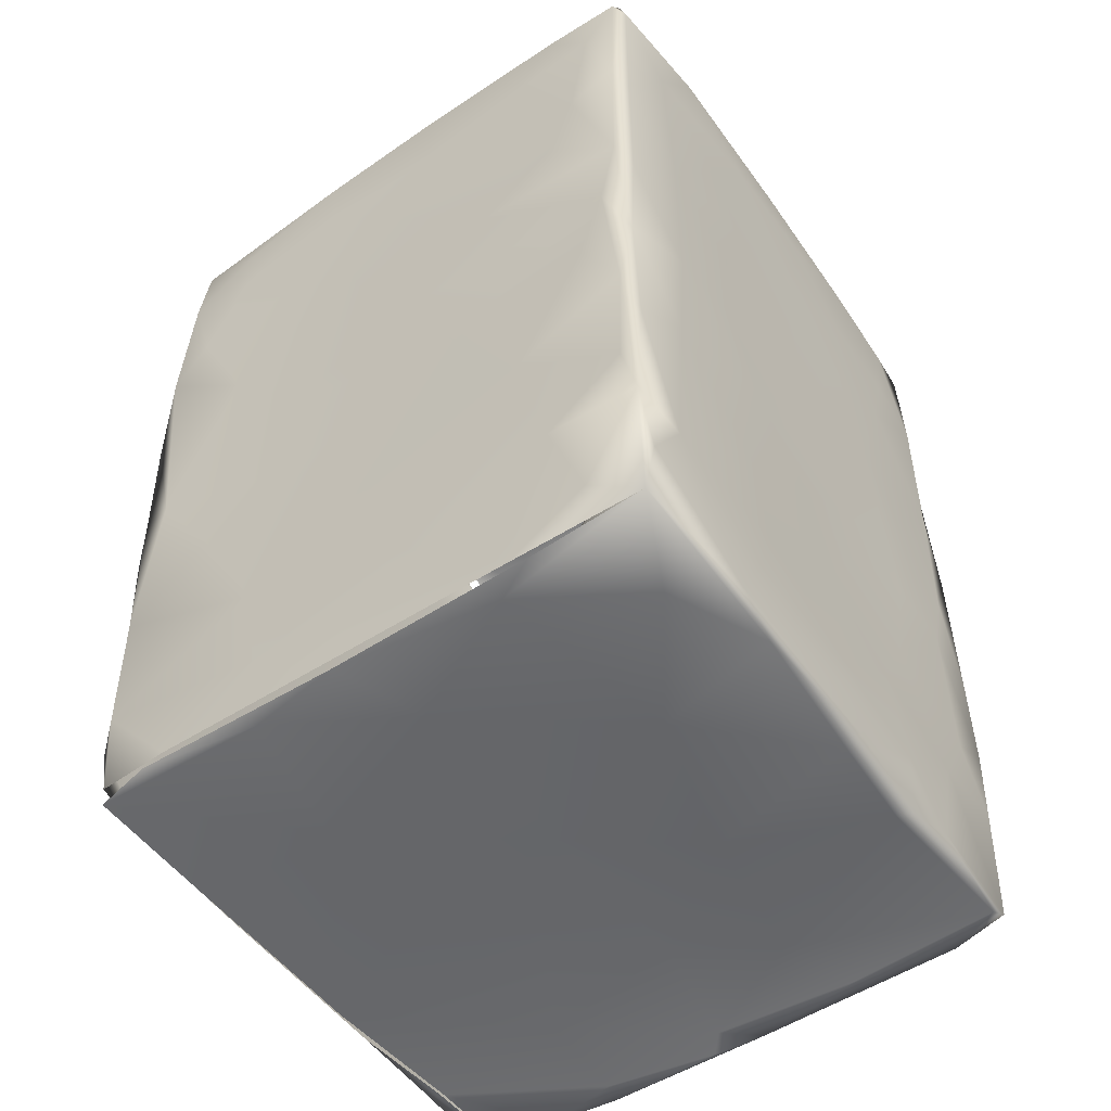
<metadata>
{"format":"obj","ext":"obj","renderer":"f3d","projection":"perspective","resolution":1024,"background":"white","views":[{"elev":-51.4,"azim":-144.8,"up":"+Y"}]}
</metadata>
<code>
v -0.03233 0.004373 4.184e-05
v -0.03549 -0.007184 -0.0001679
v -0.0321 -0.01946 -6.741e-05
v -0.04201 -0.002234 -0.0001601
v -0.02222 -0.01076 -0.0001121
v -0.04323 -0.007277 2.744e-05
v -0.018 0.0007432 0.0002492
v -0.02602 0.01407 0.0002561
v -0.01496 -0.01951 -0.0001534
v -0.04217 0.008477 -1.663e-05
v -0.008892 -0.01446 -0.0001853
v -0.04327 0.003909 0.00101
v -0.006975 -0.005259 0.0001955
v -0.04346 -0.01948 4e-05
v -0.03883 -0.01594 -0.0002782
v -0.04297 0.01602 0.0008825
v -0.0385 0.01525 -5.156e-07
v -0.04067 0.02191 -7.719e-06
v -0.009752 0.009238 0.0004404
v -0.04358 -0.02071 0.01552
v -0.04277 -0.02092 0.0271
v -0.03377 -0.01994 9.45e-05
v -0.04427 -0.01968 0.01108
v -0.044 -0.00893 0.004256
v -0.03038 -0.02031 0.00181
v -0.01649 -0.01996 0.0002423
v -0.0439 0.0002232 0.01498
v -0.04406 -0.02004 0.02772
v -0.0445 -0.0148 0.01351
v -0.04416 -0.008736 0.01621
v -0.01937 -0.02025 0.007392
v -0.0445 -0.01428 0.02524
v -0.04395 -0.01433 0.0007384
v -0.04358 0.007791 0.006414
v -0.03995 -0.02055 0.007523
v -0.04396 -0.003638 0.02594
v -0.03325 -0.02068 0.01771
v -0.04362 0.01275 0.01797
v -0.0298 -0.02077 0.03022
v -0.04376 0.006166 0.02421
v -0.04343 0.01923 0.007667
v -0.04234 -0.0211 0.03499
v -0.04443 -0.01647 0.03451
v -0.04345 -0.0207 0.0358
v -0.04347 0.02094 0.01509
v 0.005665 -0.01161 -5.656e-05
v 0.006265 4.812e-05 0.0002199
v -0.001008 -0.01943 -0.0001616
v -0.0006812 0.00631 0.0003856
v 0.005087 -0.01941 0.0001779
v 0.006004 -0.01508 0.0003127
v 0.006682 0.01362 0.0001065
v 0.005882 0.0001215 0.001523
v -0.007639 -0.02073 0.04049
v -0.008978 -0.02036 0.001143
v 0.004617 -0.02092 0.0418
v 0.006476 0.00446 0.01234
v 0.005693 -0.0205 0.02929
v 0.005761 -0.01053 0.001955
v 0.004894 -0.02091 0.04132
v 0.00615 -0.02045 0.04163
v 0.006461 -0.005704 0.0196
v 0.001123 -0.01966 7.363e-05
v -0.006467 -0.02036 0.01261
v 0.005687 -0.02009 0.00087
v 0.005714 -0.02003 0.006238
v 0.00681 -0.002649 0.02877
v -0.02018 -0.02047 0.02325
v 0.0068 0.005706 0.02349
v -0.0068 -0.0205 0.02324
v 0.005612 -0.02041 0.01344
v 0.005984 -0.02009 0.0163
v 0.006468 -0.01266 0.03074
v -0.01316 -0.02058 0.0308
v 0.006194 -0.0197 0.02479
v 0.007046 0.0083 0.03374
v 0.006941 0.002652 0.04363
v -0.02016 -0.02069 0.03794
v 0.006217 -0.02009 0.03332
v 0.006454 -0.02049 0.04803
v 0.006871 -0.003217 0.04118
v -0.03958 0.0504 -0.0001678
v -0.04203 0.02892 4.481e-05
v -0.01328 0.03618 0.0005072
v -0.0424 0.05518 0.000191
v -0.01693 0.04252 0.0003483
v -0.04301 0.02688 0.001439
v -0.03552 0.05506 -2.45e-05
v -0.008886 0.02013 0.0005414
v -0.03526 0.03491 7.286e-05
v -0.03165 0.04966 -0.0001636
v -0.02843 0.03062 0.0002305
v -0.0009834 0.02897 0.0005793
v -0.03781 0.04092 -1.527e-05
v -0.0421 0.04292 0.0001693
v -0.004736 0.04042 0.0005091
v -0.01803 0.02432 0.0004557
v -0.0105 0.04811 0.0001685
v 0.000157 0.0463 0.0002554
v -0.0001747 0.05122 0.0001647
v -0.01002 0.05364 -3.188e-05
v -0.02156 0.04792 6.513e-05
v -0.0211 0.0547 6.687e-06
v -0.04337 0.05362 0.0008877
v -0.04332 0.03513 0.007825
v -0.02178 0.05529 0.0007405
v -0.02154 0.05532 0.0007745
v -0.04312 0.04037 0.001171
v -0.00856 0.05484 0.001079
v -0.03208 0.05562 0.0006725
v -0.04337 0.03016 0.0154
v -0.0407 0.05605 0.00882
v -0.02594 0.05513 0.01366
v -0.04377 0.04795 0.005938
v -0.006564 0.05473 0.0009434
v 0.00254 0.05441 0.001304
v -0.004871 0.05432 0.01681
v -0.04267 0.05588 0.001065
v -0.04383 0.05467 0.011
v -0.04298 0.05601 0.007381
v 0.005093 0.01505 0.000408
v 0.004174 0.0395 0.000411
v 0.007381 0.03548 0.0003541
v 0.00647 0.04733 0.0003256
v 0.007259 0.02456 0.0002916
v 0.006283 0.05384 0.000963
v 0.007038 0.04667 0.0007179
v 0.006833 0.03684 0.002417
v 0.006962 0.01898 0.0183
v 0.00684 0.01182 0.01844
v 0.006701 0.0194 0.0101
v 0.006577 0.02241 0.001555
v 0.006667 0.03178 0.004592
v 0.007072 0.03424 0.01186
v 0.00703 0.008762 0.0004505
v 0.006243 0.01103 0.002411
v 0.00714 0.0199 0.02647
v 0.007501 0.05201 0.01749
v 0.007257 0.05201 0.007721
v 0.007052 0.05361 0.001519
v 0.007319 0.02722 0.02875
v 0.007195 0.01755 0.03227
v 0.007448 0.04561 0.02482
v 0.006754 0.05404 0.01459
v 0.007514 0.05202 0.02925
v 0.007184 0.02984 0.01946
v 0.006816 0.054 0.01271
v 0.007539 0.05377 0.02713
v 0.006103 0.05401 0.001038
v 0.007452 0.0347 0.03256
v 0.00751 0.04075 0.0333
v -0.03387 0.03018 0.0503
v -0.02338 0.01222 0.05001
v -0.04262 -0.01135 0.04996
v -0.02969 -0.005331 0.0501
v -0.03554 0.01012 0.05037
v -0.04173 -0.01893 0.04984
v -0.02773 -0.01935 0.04985
v -0.02302 0.000741 0.04997
v -0.02498 0.01899 0.05003
v -0.04272 0.007624 0.05046
v -0.04165 0.02363 0.05038
v -0.04173 -0.01893 0.04984
v -0.034 -0.009373 0.05008
v -0.04385 0.009038 0.03992
v -0.04319 -0.02094 0.04843
v -0.04434 -0.01152 0.0418
v -0.04367 0.01202 0.03256
v -0.04403 -0.004762 0.04611
v -0.04393 0.008493 0.04591
v -0.04404 -0.02006 0.0399
v -0.0435 -0.02033 0.04981
v -0.04392 -0.009964 0.04961
v -0.04375 0.02143 0.04257
v -0.04365 0.02653 0.03764
v -0.04353 0.02245 0.02743
v -0.04403 -0.001799 0.03699
v -0.04349 0.03632 0.0351
v -0.04344 -0.009035 0.05071
v -0.03887 -0.02108 0.05028
v -0.0442 -0.008199 0.03293
v -0.04381 -0.002616 0.05049
v -0.0308 -0.005471 0.0501
v -0.04361 0.01603 0.04871
v -0.04361 0.02042 0.05054
v -0.04351 0.02895 0.0495
v -0.04346 0.0386 0.04262
v -0.04378 0.005009 0.03133
v -0.02794 -0.02079 0.04272
v -0.03037 -0.02123 0.04888
v -0.04292 0.03746 0.05062
v -0.04389 0.00588 0.05014
v -0.02417 0.01484 0.03957
v -0.02248 0.01359 0.03841
v -0.02308 0.02037 0.03812
v -0.02528 0.01781 0.03957
v -0.02454 0.01669 0.04567
v -0.02467 0.01729 0.04482
v -0.02363 0.02052 0.04341
v -0.02279 0.02202 0.03889
v -0.0121 -0.0005465 0.04982
v -0.02727 -0.004326 0.0501
v 0.00592 0.003239 0.04961
v -0.0208 -0.0111 0.04992
v -0.01213 -0.01963 0.04983
v 0.001826 -0.01771 0.04972
v 0.005925 -0.01794 0.04939
v -0.000316 -0.01567 0.04978
v -0.003287 0.02105 0.0497
v -0.00529 -0.01028 0.04981
v -0.004613 -0.01118 0.04981
v 0.006192 0.01318 0.04944
v -0.01538 0.006294 0.04978
v -0.01943 0.002318 0.04949
v -0.01538 0.006294 0.04978
v -0.009586 -0.005842 0.04978
v -0.01945 0.002716 0.04988
v -0.00123 -0.02123 0.04959
v 0.005916 -0.007487 0.0495
v -0.01016 0.01705 0.04966
v -0.01361 0.01128 0.04927
v -0.02139 -0.02149 0.05008
v 0.007137 0.0191 0.04471
v -0.02495 -0.005143 0.04887
v -0.02295 -0.008305 0.04537
v -0.02443 -0.002151 0.04921
v -0.01829 -0.02106 0.04808
v -0.02362 -0.001223 0.04931
v -0.02363 -0.008509 0.04938
v 0.004208 -0.02155 0.04963
v 0.004179 -0.02147 0.04987
v -0.007313 -0.02108 0.04853
v 0.00669 -0.008902 0.0475
v -0.02294 1.9e-05 0.0489
v -0.0194 0.001919 0.0491
v -0.006601 -0.02108 0.05039
v -0.01796 -0.007813 0.03807
v -0.019 -0.0004255 0.03785
v -0.02307 -0.005249 0.03828
v -0.02039 0.0008898 0.03837
v -0.02411 -0.002733 0.03866
v -0.01703 -0.02169 0.04954
v -0.01331 -0.004045 0.03771
v -0.01481 -0.001084 0.03787
v -0.02484 -0.004694 0.04057
v -0.01907 -0.01023 0.04457
v -0.01525 -0.008888 0.03954
v -0.01476 -0.009277 0.04593
v -0.01244 -0.008441 0.04943
v -0.02312 -5.3e-05 0.03924
v -0.0191 0.002111 0.03942
v -0.01799 0.001689 0.04889
v -0.01809 0.002252 0.03962
v -0.01321 -0.0005685 0.04897
v -0.01332 -0.007084 0.03901
v -0.01225 -0.00525 0.04389
v -0.01067 -0.005098 0.04976
v -0.01201 -0.003408 0.04861
v 0.006501 0.003548 0.04915
v -0.01195 -0.004028 0.03929
v -0.01861 0.0107 0.04924
v -0.02417 0.01484 0.03957
v -0.02436 0.01553 0.04633
v -0.02189 0.01234 0.04594
v -0.01689 0.01164 0.04205
v -0.01728 0.01554 0.03771
v -0.01375 0.01157 0.04912
v -0.01814 0.01415 0.03716
v -0.02456 0.01863 0.04924
v -0.02292 0.02145 0.04818
v -0.01937 0.02338 0.04864
v -0.01381 0.01331 0.04292
v -0.01337 0.01375 0.04356
v -0.01121 0.01612 0.04892
v -0.01207 0.01754 0.04385
v -0.01294 0.02236 0.04966
v -0.01384 0.0216 0.04561
v -0.02013 0.02533 0.04982
v -0.02237 0.02205 0.0478
v -0.01968 0.02662 0.04985
v -0.01702 0.02406 0.04955
v -0.01526 0.01303 0.038
v -0.01431 0.01376 0.03834
v -0.01403 0.01505 0.0379
v -0.01227 0.01778 0.03846
v -0.02295 -0.007963 0.03901
v -0.01384 -0.0007385 0.0381
v -0.01904 0.00195 0.03881
v -0.022 0.01314 0.03861
v -0.01776 0.01215 0.03975
v -0.01794 0.01406 0.03765
v -0.01416 0.01562 0.0377
v -0.01385 0.02088 0.03769
v -0.0332 0.05135 0.05012
v -0.02822 0.04899 0.04998
v -0.02217 0.02941 0.04992
v -0.02521 0.03888 0.04992
v -0.0276 0.04881 0.04996
v -0.02206 0.04665 0.04985
v -0.03473 0.05217 0.05029
v -0.01406 0.05243 0.04969
v -0.02541 0.05362 0.05012
v -0.04304 0.05282 0.05021
v -0.01961 0.04634 0.04969
v -0.04357 0.04559 0.03663
v -0.04336 0.03857 0.01836
v -0.03542 0.05533 0.02256
v -0.04355 0.04427 0.01463
v -0.04352 0.04557 0.04471
v -0.02219 0.03363 0.04962
v -0.0233 0.03612 0.04305
v -0.04396 0.05004 0.01938
v -0.01946 0.033 0.04894
v -0.02427 0.03882 0.04308
v -0.04318 0.05538 0.01917
v -0.02393 0.04125 0.04929
v -0.04346 0.04227 0.02744
v -0.04388 0.05029 0.02945
v -0.02488 0.05461 0.02548
v -0.04283 0.05488 0.03416
v -0.03368 0.05482 0.0308
v -0.04361 0.05343 0.03825
v -0.04278 0.05369 0.04503
v -0.04376 0.05434 0.02524
v -0.04337 0.05277 0.04643
v -0.0434 0.04331 0.05
v -0.03738 0.05335 0.04913
v -0.03767 0.05453 0.03687
v -0.03459 0.05388 0.04353
v -0.02816 0.05395 0.04043
v -0.01769 0.05379 0.04561
v -0.04192 0.05335 0.05029
v -0.0356 0.0536 0.05021
v -0.0434 0.03409 0.02696
v -0.01883 0.05419 0.03219
v -0.01836 0.03773 0.03762
v -0.0198 0.03901 0.03802
v -0.0135 0.03792 0.03773
v -0.01702 0.04373 0.03788
v -0.02223 0.04346 0.03899
v -0.02445 0.03964 0.03906
v -0.02251 0.0435 0.04935
v -0.01822 0.04524 0.03888
v -0.0172 0.04524 0.04879
v -0.0111 0.05393 0.03927
v 0.005015 0.05384 0.03303
v -0.01602 0.05375 0.04982
v -0.02268 0.03626 0.03857
v -0.0149 0.03503 0.03787
v -0.02246 0.03875 0.03807
v -0.01823 0.03338 0.04199
v -0.02115 0.03393 0.04348
v -0.02246 0.03875 0.03807
v -0.01366 0.04315 0.03871
v -0.0178 0.02897 0.04977
v -0.01699 0.02685 0.04975
v -0.01629 0.02374 0.0494
v 0.004426 0.05126 0.04942
v 0.006893 0.04117 0.0493
v 0.006443 0.02703 0.04947
v -0.001348 0.05061 0.04939
v -0.01011 0.04188 0.04955
v -0.005463 0.04646 0.04944
v 0.00251 0.05129 0.04944
v -0.004 0.04692 0.0494
v -0.01076 0.04247 0.04934
v 0.004353 0.0538 0.04956
v -0.01475 0.03285 0.04963
v -0.004557 0.05366 0.04952
v 0.006987 0.02496 0.04894
v 0.007456 0.02922 0.04718
v 0.007599 0.05362 0.03516
v -0.01473 0.03378 0.04889
v -0.01556 0.0338 0.04293
v 0.007515 0.04449 0.03616
v 0.007551 0.03793 0.0482
v 0.007413 0.03148 0.04185
v -0.01226 0.03703 0.04396
v 0.007298 0.05398 0.02927
v -0.0219 0.031 0.0499
v -0.01887 0.0326 0.04927
v 0.007582 0.04331 0.04566
v -0.01877 0.03214 0.04949
v -0.01256 0.03555 0.04889
v 0.007322 0.02124 0.03881
v -0.01156 0.03847 0.04849
v 0.007355 0.05378 0.04077
v -0.002544 0.05383 0.04464
v 0.0078 0.05266 0.04497
v 0.007627 0.05108 0.04884
v -0.01188 0.03979 0.04428
v -0.01191 0.03998 0.04469
v -0.01337 0.04337 0.04884
v 0.007288 0.05305 0.04899
v -0.0117 0.04121 0.04887
v -0.01596 0.02304 0.04857
v -0.01622 0.02295 0.03938
v -0.01446 0.02202 0.04639
v -0.01596 0.02304 0.04857
v -0.01818 0.02326 0.03887
v -0.01385 0.02088 0.03769
v -0.0138 0.03506 0.03909
v -0.01199 0.03906 0.03832
v -0.01187 0.03921 0.03837
f 3 5 9
f 8 7 1
f 4 6 10
f 5 11 9
f 5 7 13
f 14 6 15
f 1 4 10
f 14 15 3
f 15 2 3
f 6 4 2
f 5 3 2
f 2 15 6
f 17 1 10
f 16 18 10
f 18 17 10
f 1 5 2
f 17 8 1
f 1 2 4
f 5 1 7
f 7 8 19
f 26 25 22
f 28 23 20
f 30 24 29
f 6 24 12
f 31 25 26
f 32 29 23
f 30 29 32
f 34 12 24
f 33 6 14
f 30 27 24
f 32 23 28
f 14 25 35
f 22 25 14
f 20 14 35
f 23 33 14
f 23 14 20
f 36 30 32
f 33 23 24
f 24 27 34
f 24 23 29
f 12 10 6
f 35 25 37
f 16 10 12
f 39 21 37
f 34 16 12
f 27 30 36
f 40 27 36
f 37 20 35
f 28 20 21
f 37 25 31
f 40 38 27
f 43 32 28
f 44 28 21
f 21 20 37
f 27 38 34
f 34 41 16
f 42 21 39
f 41 34 38
f 24 6 33
f 45 41 38
f 47 46 13
f 11 46 48
f 46 11 13
f 46 50 48
f 11 5 13
f 48 9 11
f 13 49 47
f 13 7 19
f 13 19 49
f 54 58 56
f 31 26 55
f 59 51 46
f 55 26 63
f 59 46 47
f 64 55 65
f 55 64 31
f 53 59 47
f 51 50 46
f 66 50 51
f 57 69 62
f 55 63 65
f 31 64 68
f 68 64 70
f 37 31 68
f 66 51 59
f 73 62 67
f 64 65 71
f 68 70 74
f 37 68 39
f 58 64 71
f 59 72 66
f 72 59 62
f 67 62 69
f 77 67 76
f 70 64 58
f 67 69 76
f 79 72 75
f 39 68 78
f 78 68 74
f 73 75 72
f 62 73 72
f 74 70 58
f 61 60 79
f 79 75 73
f 61 79 73
f 57 59 53
f 57 62 59
f 54 74 58
f 81 61 73
f 81 73 67
f 89 19 8
f 88 82 85
f 90 92 83
f 82 88 91
f 90 83 94
f 96 93 84
f 84 86 96
f 82 94 95
f 91 94 82
f 86 98 96
f 82 95 85
f 99 96 98
f 18 83 92
f 101 100 99
f 97 89 8
f 18 8 17
f 103 91 88
f 92 97 18
f 8 18 97
f 92 90 94
f 91 103 102
f 92 84 97
f 102 94 91
f 92 94 86
f 102 98 86
f 97 84 89
f 94 102 86
f 101 102 103
f 102 101 98
f 93 89 84
f 84 92 86
f 101 99 98
f 41 87 16
f 18 16 83
f 87 83 16
f 87 41 105
f 106 103 88
f 108 87 105
f 95 83 87
f 108 95 87
f 111 105 41
f 110 112 107
f 107 112 113
f 95 94 83
f 113 109 107
f 103 115 101
f 114 108 105
f 106 115 103
f 104 95 108
f 95 104 85
f 108 114 104
f 118 85 104
f 118 104 119
f 113 117 109
f 120 118 119
f 118 88 85
f 116 109 117
f 112 110 118
f 96 99 122
f 52 47 121
f 49 121 47
f 125 121 123
f 93 123 121
f 19 121 49
f 121 19 89
f 122 99 124
f 124 123 122
f 100 124 99
f 124 100 126
f 125 52 121
f 89 93 121
f 123 93 122
f 96 122 93
f 134 133 128
f 135 47 52
f 47 136 53
f 136 47 135
f 130 136 129
f 131 129 136
f 124 127 123
f 137 130 129
f 132 52 125
f 139 127 140
f 140 127 124
f 126 140 124
f 132 125 128
f 133 132 128
f 52 132 136
f 142 69 130
f 128 125 123
f 134 128 143
f 57 53 136
f 76 69 142
f 144 116 117
f 128 127 138
f 139 138 127
f 136 135 52
f 143 128 138
f 137 129 141
f 134 132 133
f 131 136 132
f 137 142 130
f 130 57 136
f 146 132 134
f 69 57 130
f 147 138 139
f 145 143 138
f 146 131 132
f 148 138 147
f 129 131 146
f 126 100 101
f 101 115 126
f 147 140 126
f 149 116 144
f 147 139 140
f 141 129 146
f 150 141 146
f 134 151 146
f 123 127 128
f 166 44 42
f 172 171 166
f 174 175 165
f 177 167 169
f 178 176 175
f 175 176 168
f 179 182 173
f 169 173 182
f 44 21 42
f 174 165 170
f 43 28 44
f 184 174 170
f 154 163 164
f 155 154 164
f 181 32 43
f 179 154 182
f 43 44 171
f 166 171 44
f 32 181 36
f 36 181 177
f 186 174 184
f 186 175 174
f 187 175 186
f 177 188 36
f 185 161 162
f 166 42 189
f 152 162 156
f 188 40 36
f 167 181 43
f 156 153 152
f 171 167 43
f 169 170 177
f 167 171 172
f 165 177 170
f 188 177 165
f 166 189 190
f 170 169 182
f 168 188 165
f 181 167 177
f 184 185 186
f 172 166 180
f 154 172 163
f 180 157 172
f 162 191 185
f 186 185 191
f 173 167 172
f 168 38 40
f 176 38 168
f 155 159 156
f 167 173 169
f 176 45 38
f 161 192 182
f 154 179 172
f 173 172 179
f 154 161 182
f 40 188 168
f 192 170 182
f 161 154 156
f 155 156 154
f 192 184 170
f 162 161 156
f 161 185 192
f 185 184 192
f 159 153 156
f 175 168 165
f 193 194 195
f 195 196 193
f 197 193 196
f 196 195 200
f 196 200 199
f 196 199 198
f 201 203 209
f 205 208 210
f 208 205 218
f 211 206 207
f 183 157 158
f 166 190 180
f 180 158 157
f 180 222 158
f 183 158 204
f 189 42 39
f 201 209 220
f 189 39 78
f 204 202 183
f 227 189 78
f 202 224 226
f 155 228 159
f 202 204 229
f 203 212 209
f 230 60 61
f 232 56 218
f 190 189 227
f 61 233 80
f 218 56 231
f 81 233 61
f 206 230 207
f 229 225 224
f 224 202 229
f 180 190 222
f 208 218 231
f 211 207 219
f 230 61 80
f 230 80 207
f 207 80 233
f 219 207 233
f 239 240 241
f 238 240 239
f 227 242 222
f 244 238 243
f 190 227 222
f 237 238 239
f 226 224 245
f 247 246 204
f 205 204 158
f 248 247 204
f 153 159 213
f 204 249 248
f 234 250 235
f 252 251 253
f 229 246 225
f 204 246 229
f 252 253 254
f 249 256 248
f 204 205 249
f 54 78 74
f 205 257 249
f 215 214 201
f 159 228 217
f 256 249 258
f 213 159 217
f 233 259 219
f 227 78 54
f 203 211 219
f 258 249 257
f 232 227 54
f 77 81 67
f 232 54 56
f 205 210 257
f 77 233 81
f 258 254 260
f 259 233 77
f 232 236 242
f 227 232 242
f 201 216 211
f 242 236 222
f 263 264 262
f 205 222 236
f 205 158 222
f 201 211 203
f 264 153 261
f 264 263 153
f 259 203 219
f 261 267 265
f 77 76 223
f 213 261 153
f 259 77 223
f 212 203 259
f 232 218 236
f 261 213 267
f 218 205 236
f 220 221 215
f 198 199 270
f 199 200 270
f 270 200 271
f 272 265 267
f 273 221 274
f 220 274 221
f 276 275 274
f 276 277 275
f 276 274 220
f 160 153 263
f 263 269 160
f 160 152 153
f 280 160 269
f 279 281 278
f 201 220 215
f 283 273 285
f 274 285 273
f 286 237 239
f 241 286 239
f 247 243 237
f 238 237 243
f 255 243 247
f 260 243 255
f 240 238 244
f 287 243 260
f 245 286 241
f 286 245 225
f 224 225 245
f 245 241 250
f 245 250 226
f 226 250 234
f 288 235 250
f 251 287 253
f 253 287 254
f 256 260 255
f 248 255 247
f 256 255 248
f 262 264 289
f 264 265 289
f 260 256 258
f 261 265 264
f 282 284 291
f 293 266 292
f 268 266 194
f 195 194 266
f 275 285 274
f 194 290 268
f 246 286 225
f 246 247 286
f 237 286 247
f 265 272 282
f 260 254 287
f 294 295 301
f 301 302 294
f 298 191 152
f 306 105 111
f 105 306 308
f 178 187 305
f 308 114 105
f 113 112 307
f 296 152 280
f 310 297 296
f 297 310 311
f 308 312 114
f 297 311 314
f 297 314 316
f 296 297 152
f 297 298 152
f 119 114 312
f 318 317 305
f 308 306 317
f 309 305 187
f 113 307 319
f 321 307 320
f 312 308 317
f 325 322 309
f 323 322 325
f 119 312 324
f 298 300 191
f 324 315 119
f 320 323 328
f 312 318 324
f 329 328 323
f 117 113 319
f 317 318 312
f 305 322 318
f 309 322 305
f 330 329 331
f 320 307 315
f 320 315 324
f 329 323 327
f 322 324 318
f 111 41 45
f 324 322 320
f 303 323 325
f 332 323 303
f 303 325 326
f 111 45 176
f 300 303 191
f 321 320 328
f 300 332 303
f 323 320 322
f 332 327 323
f 327 332 333
f 334 111 176
f 329 330 328
f 297 299 298
f 340 341 339
f 297 316 342
f 342 299 297
f 340 316 341
f 306 111 334
f 317 306 334
f 343 344 342
f 316 340 342
f 299 342 344
f 321 328 335
f 328 330 335
f 330 345 335
f 335 117 319
f 302 331 327
f 331 329 327
f 178 334 176
f 302 327 333
f 119 104 114
f 120 112 118
f 317 334 178
f 319 307 321
f 295 304 301
f 315 120 119
f 178 305 317
f 307 112 120
f 307 120 315
f 302 333 294
f 175 187 178
f 321 335 319
f 345 330 331
f 186 326 187
f 191 326 186
f 187 326 309
f 162 152 191
f 326 325 309
f 303 326 191
f 336 348 349
f 314 348 341
f 314 311 348
f 311 351 348
f 352 351 311
f 313 352 310
f 310 352 311
f 341 348 350
f 353 337 339
f 350 348 336
f 339 341 353
f 340 339 343
f 343 339 354
f 344 343 354
f 340 343 342
f 316 314 341
f 349 348 351
f 276 356 357
f 368 356 209
f 351 373 374
f 372 143 145
f 373 351 313
f 375 143 372
f 370 359 360
f 371 376 370
f 359 370 376
f 376 371 377
f 378 374 373
f 372 145 148
f 380 355 381
f 346 379 144
f 383 356 368
f 382 151 375
f 384 383 368
f 151 382 150
f 362 368 209
f 141 142 137
f 378 373 386
f 346 335 345
f 384 368 362
f 276 220 209
f 142 141 377
f 377 385 142
f 345 387 346
f 385 76 142
f 76 385 223
f 359 363 360
f 212 360 209
f 388 345 331
f 371 223 385
f 385 377 371
f 388 387 345
f 370 223 371
f 369 388 331
f 364 301 365
f 301 364 369
f 370 360 212
f 358 363 359
f 146 151 150
f 372 390 375
f 361 363 358
f 382 375 390
f 390 372 389
f 387 379 346
f 360 363 209
f 377 141 150
f 388 367 387
f 354 392 393
f 344 354 393
f 377 150 382
f 387 367 394
f 378 386 391
f 212 259 370
f 370 259 223
f 369 364 367
f 390 358 359
f 395 384 362
f 362 209 363
f 367 388 369
f 394 367 364
f 396 397 398
f 396 271 397
f 382 390 359
f 301 366 365
f 277 276 357
f 301 304 366
f 278 281 355
f 302 347 331
f 160 280 152
f 376 377 382
f 380 278 355
f 148 145 138
f 347 302 301
f 346 144 117
f 369 331 347
f 347 301 369
f 209 356 276
f 117 335 346
f 151 134 143
f 151 143 375
f 195 400 200
f 195 266 293
f 313 351 352
f 293 400 195
f 397 400 293
f 277 401 285
f 277 285 275
f 376 382 359
f 336 349 403
f 403 349 402
f 404 337 338
f 404 339 337
f 403 402 378
f 391 403 378
f 404 354 339
f 392 354 404
f 200 400 271
f 271 400 397
f 397 293 398
f 402 374 378
f 374 349 351
f 374 402 349

</code>
